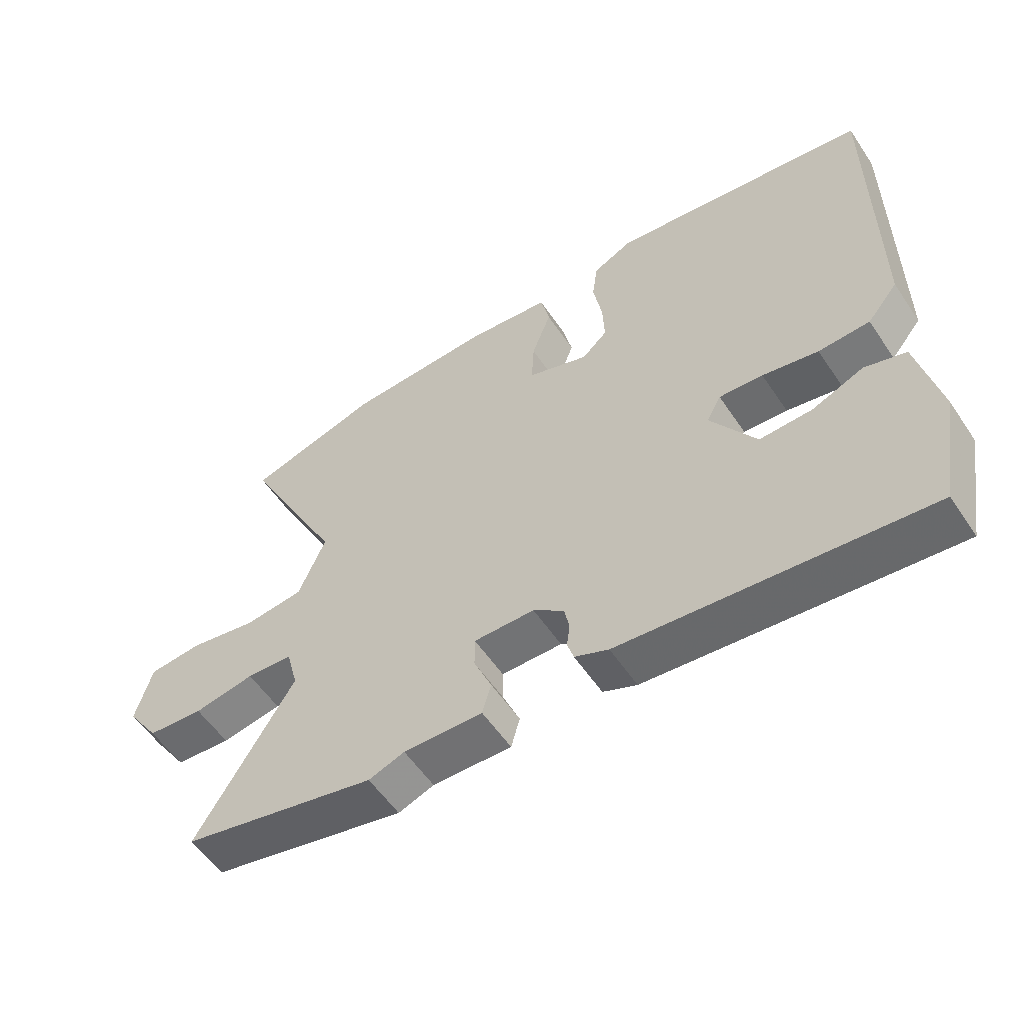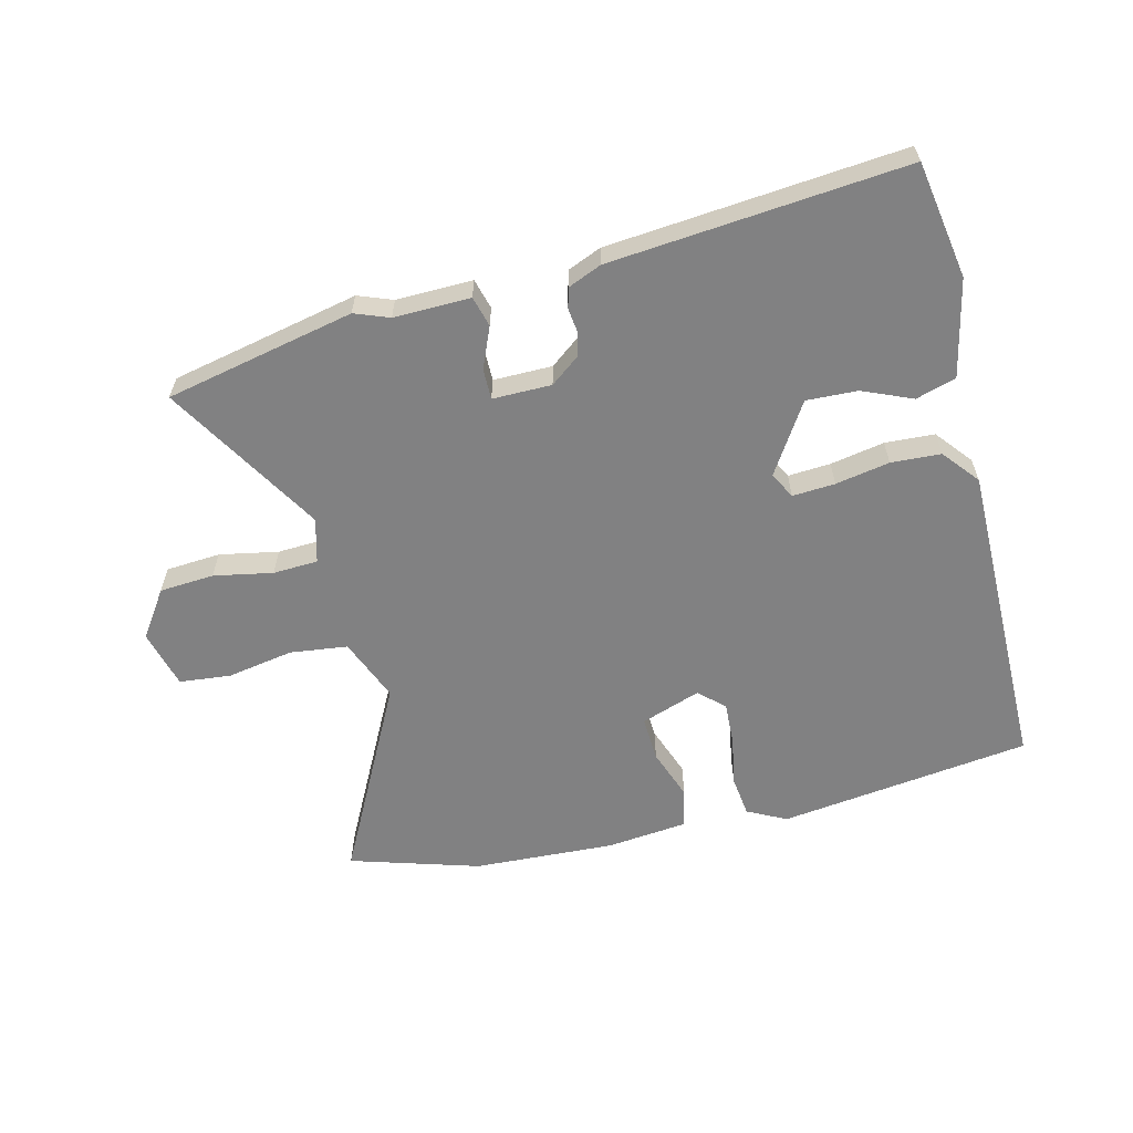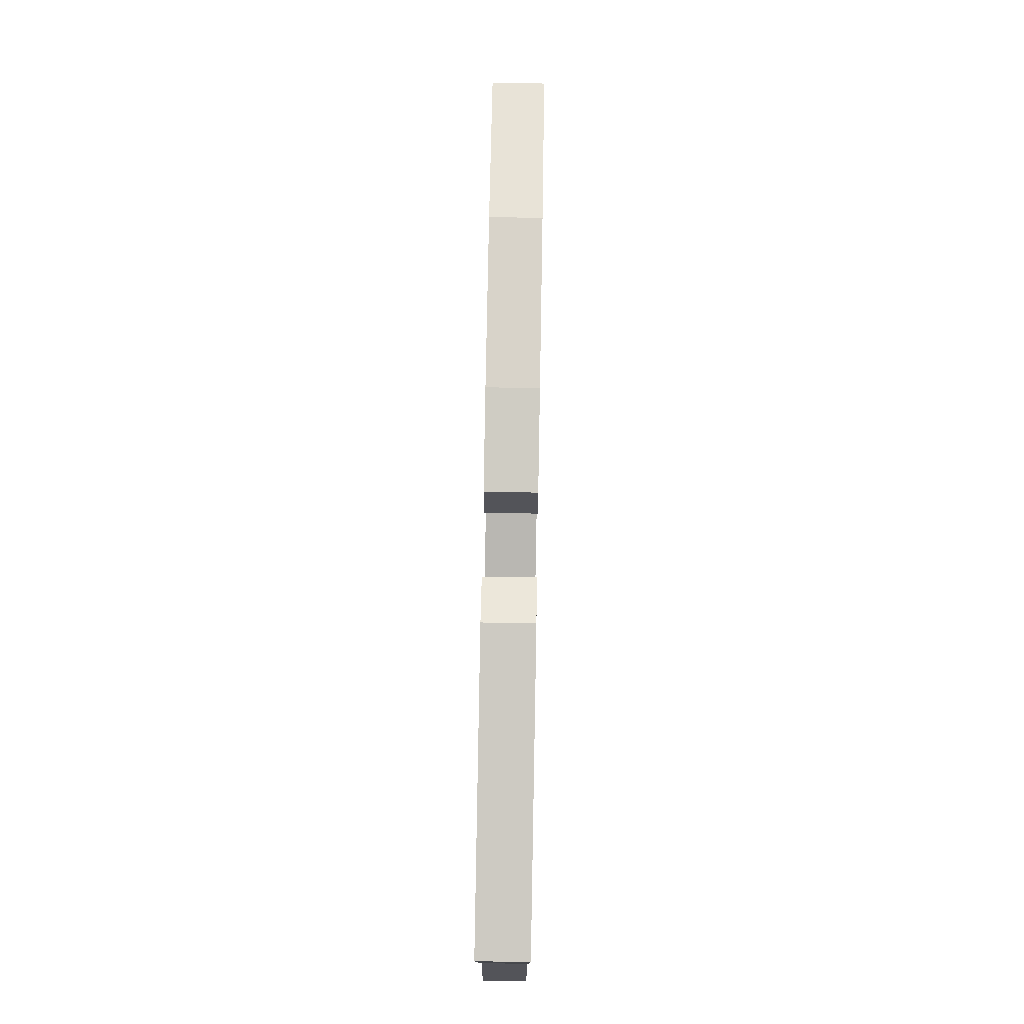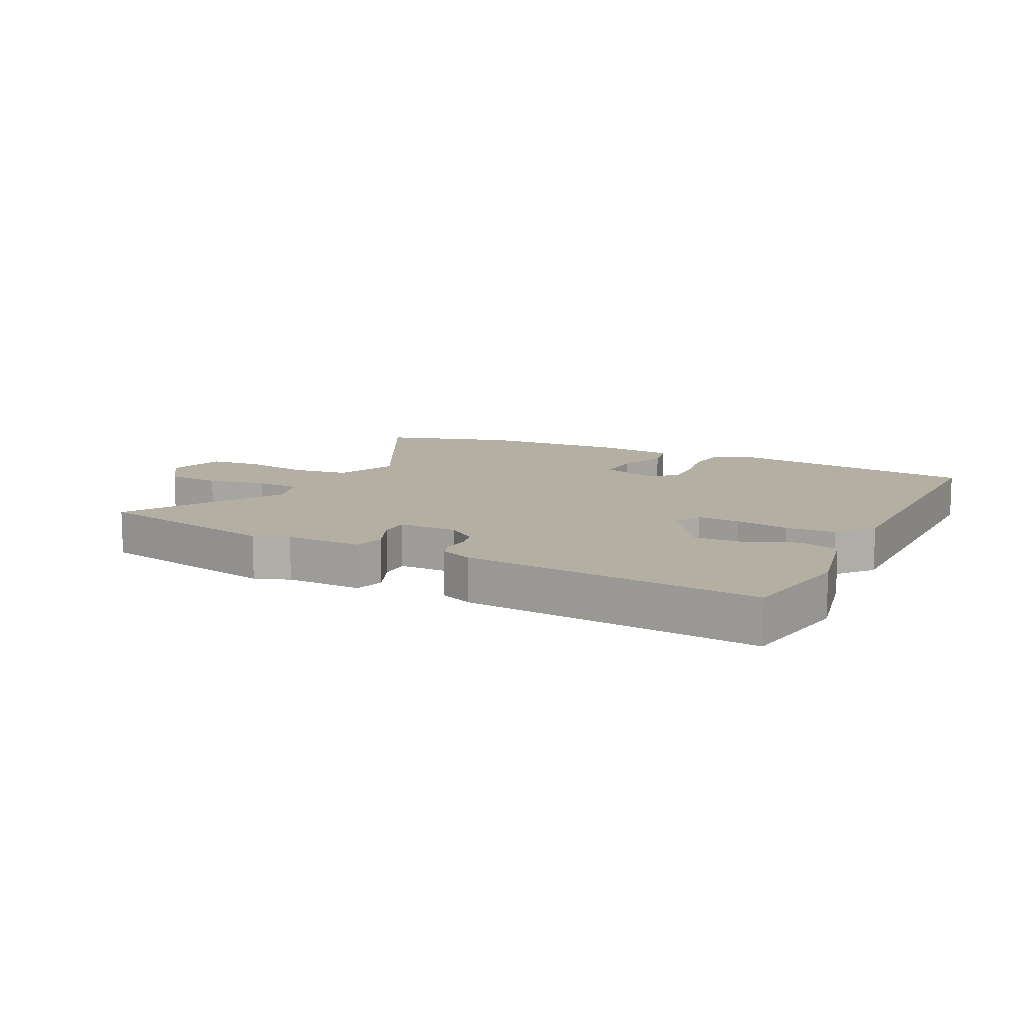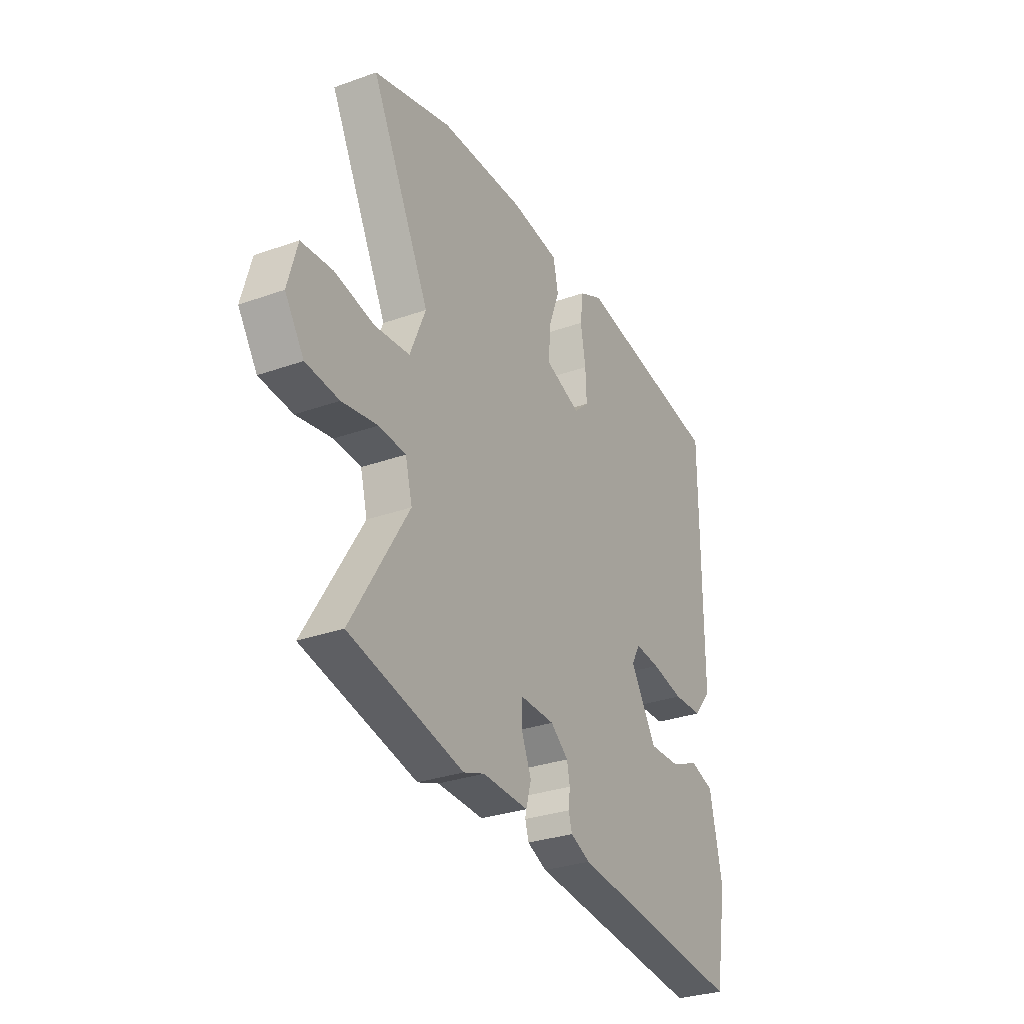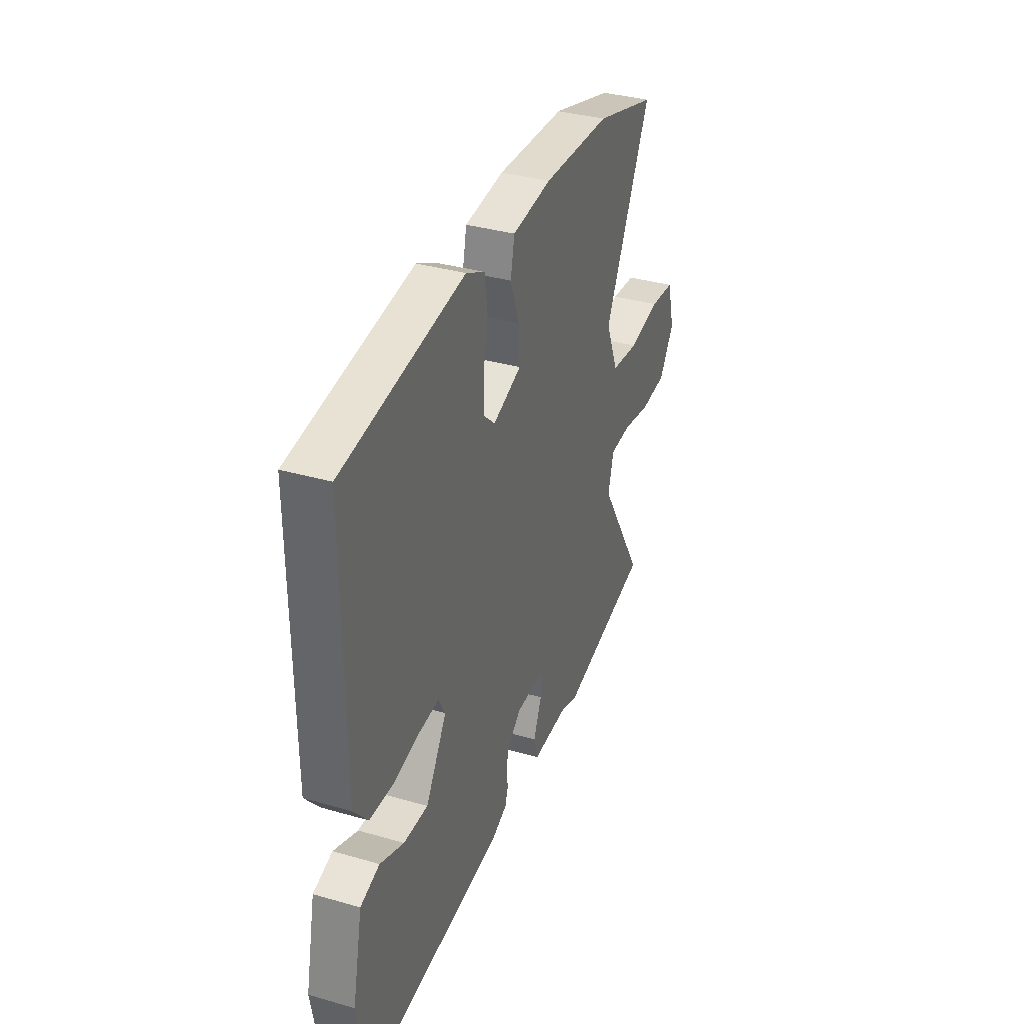
<metadata>
{"format":"obj","ext":"obj","renderer":"f3d","projection":"perspective","resolution":1024,"background":"white","views":[{"elev":-56.2,"azim":-146.5,"up":"+Z"},{"elev":-60.5,"azim":-166.5,"up":"+Y"},{"elev":78.3,"azim":-89.0,"up":"+Z"},{"elev":11.2,"azim":-153.9,"up":"+Y"},{"elev":-30.8,"azim":117.2,"up":"+Z"},{"elev":35.4,"azim":-69.1,"up":"+Z"}]}
</metadata>
<code>
v 0.672 0.07 -0.462
v 0.361 0.07 -0.53
v 0.304 0.07 -0.509
v 0.178 0.07 -0.512
v 0.164 0.07 -0.462
v 0.192 0.07 -0.395
v 0.192 0.07 -0.344
v 0.095 0.07 -0.345
v 0.046 0.07 -0.383
v 0.038 0.07 -0.423
v 0.043 0.07 -0.462
v 0.033 0.07 -0.495
v -0.021 0.07 -0.518
v -0.507 0.07 -0.565
v -0.541 0.07 -0.373
v -0.507 0.07 -0.212
v -0.441 0.07 -0.192
v -0.359 0.07 -0.226
v -0.275 0.07 -0.229
v -0.203 0.07 -0.114
v -0.226 0.07 -0.071
v -0.296 0.07 -0.076
v -0.385 0.07 -0.093
v -0.467 0.07 -0.089
v -0.516 0.07 -0.03
v -0.518 0.07 0.487
v -0.103 0.07 0.544
v -0.039 0.07 0.512
v -0.03 0.07 0.445
v -0.044 0.07 0.364
v -0.047 0.07 0.293
v -0.006 0.07 0.255
v 0.092 0.07 0.29
v 0.088 0.07 0.364
v 0.057 0.07 0.448
v 0.071 0.07 0.513
v 0.205 0.07 0.528
v 0.438 0.07 0.518
v 0.651 0.07 0.455
v 0.49 0.07 0.137
v 0.533 0.07 0.033
v 0.628 0.07 0.022
v 0.737 0.07 0.042
v 0.822 0.07 0.034
v 0.848 0.07 -0.062
v 0.796 0.07 -0.139
v 0.706 0.07 -0.146
v 0.609 0.07 -0.128
v 0.535 0.07 -0.132
v 0.516 0.07 -0.205
v 0.672 0 -0.462
v 0.361 0 -0.53
v 0.304 0 -0.509
v 0.178 0 -0.512
v 0.164 0 -0.462
v 0.192 0 -0.395
v 0.192 0 -0.344
v 0.095 0 -0.345
v 0.046 0 -0.383
v 0.038 0 -0.423
v 0.043 0 -0.462
v 0.033 0 -0.495
v -0.021 0 -0.518
v -0.507 0 -0.565
v -0.541 0 -0.373
v -0.507 0 -0.212
v -0.441 0 -0.192
v -0.359 0 -0.226
v -0.275 0 -0.229
v -0.203 0 -0.114
v -0.226 0 -0.071
v -0.296 0 -0.076
v -0.385 0 -0.093
v -0.467 0 -0.089
v -0.516 0 -0.03
v -0.518 0 0.487
v -0.103 0 0.544
v -0.039 0 0.512
v -0.03 0 0.445
v -0.044 0 0.364
v -0.047 0 0.293
v -0.006 0 0.255
v 0.092 0 0.29
v 0.088 0 0.364
v 0.057 0 0.448
v 0.071 0 0.513
v 0.205 0 0.528
v 0.438 0 0.518
v 0.651 0 0.455
v 0.49 0 0.137
v 0.533 0 0.033
v 0.628 0 0.022
v 0.737 0 0.042
v 0.822 0 0.034
v 0.848 0 -0.062
v 0.796 0 -0.139
v 0.706 0 -0.146
v 0.609 0 -0.128
v 0.535 0 -0.132
v 0.516 0 -0.205
f 46 47 48
f 45 46 48
f 44 45 48
f 43 44 48
f 42 43 48
f 41 42 48 49
f 40 41 49 50
f 38 39 40
f 37 38 40
f 36 37 40
f 35 36 40
f 34 35 40
f 33 34 40 50
f 28 29 30
f 27 28 30
f 26 27 30
f 25 26 30
f 24 25 30
f 23 24 30
f 22 23 30
f 21 22 30 31
f 20 21 31 32
f 16 17 18
f 15 16 18
f 14 15 18
f 13 14 18
f 12 13 18
f 11 12 18
f 10 11 18
f 9 10 18 19
f 8 9 19 20
f 3 4 5 6
f 3 6 7
f 2 3 7
f 1 2 7
f 50 1 7
f 32 33 50
f 20 32 50
f 8 20 50
f 7 8 50
f 98 97 96
f 98 96 95
f 98 95 94
f 98 94 93
f 98 93 92
f 99 98 92 91
f 100 99 91 90
f 90 89 88
f 90 88 87
f 90 87 86
f 90 86 85
f 90 85 84
f 100 90 84 83
f 80 79 78
f 80 78 77
f 80 77 76
f 80 76 75
f 80 75 74
f 80 74 73
f 80 73 72
f 81 80 72 71
f 82 81 71 70
f 68 67 66
f 68 66 65
f 68 65 64
f 68 64 63
f 68 63 62
f 68 62 61
f 68 61 60
f 69 68 60 59
f 70 69 59 58
f 56 55 54 53
f 57 56 53
f 57 53 52
f 57 52 51
f 57 51 100
f 100 83 82
f 100 82 70
f 100 70 58
f 100 58 57
f 1 51 52 2
f 2 52 53 3
f 3 53 54 4
f 4 54 55 5
f 5 55 56 6
f 6 56 57 7
f 7 57 58 8
f 8 58 59 9
f 9 59 60 10
f 10 60 61 11
f 11 61 62 12
f 12 62 63 13
f 13 63 64 14
f 14 64 65 15
f 15 65 66 16
f 16 66 67 17
f 17 67 68 18
f 18 68 69 19
f 19 69 70 20
f 20 70 71 21
f 21 71 72 22
f 22 72 73 23
f 23 73 74 24
f 24 74 75 25
f 25 75 76 26
f 26 76 77 27
f 27 77 78 28
f 28 78 79 29
f 29 79 80 30
f 30 80 81 31
f 31 81 82 32
f 32 82 83 33
f 33 83 84 34
f 34 84 85 35
f 35 85 86 36
f 36 86 87 37
f 37 87 88 38
f 38 88 89 39
f 39 89 90 40
f 40 90 91 41
f 41 91 92 42
f 42 92 93 43
f 43 93 94 44
f 44 94 95 45
f 45 95 96 46
f 46 96 97 47
f 47 97 98 48
f 48 98 99 49
f 49 99 100 50
f 50 100 51 1

</code>
